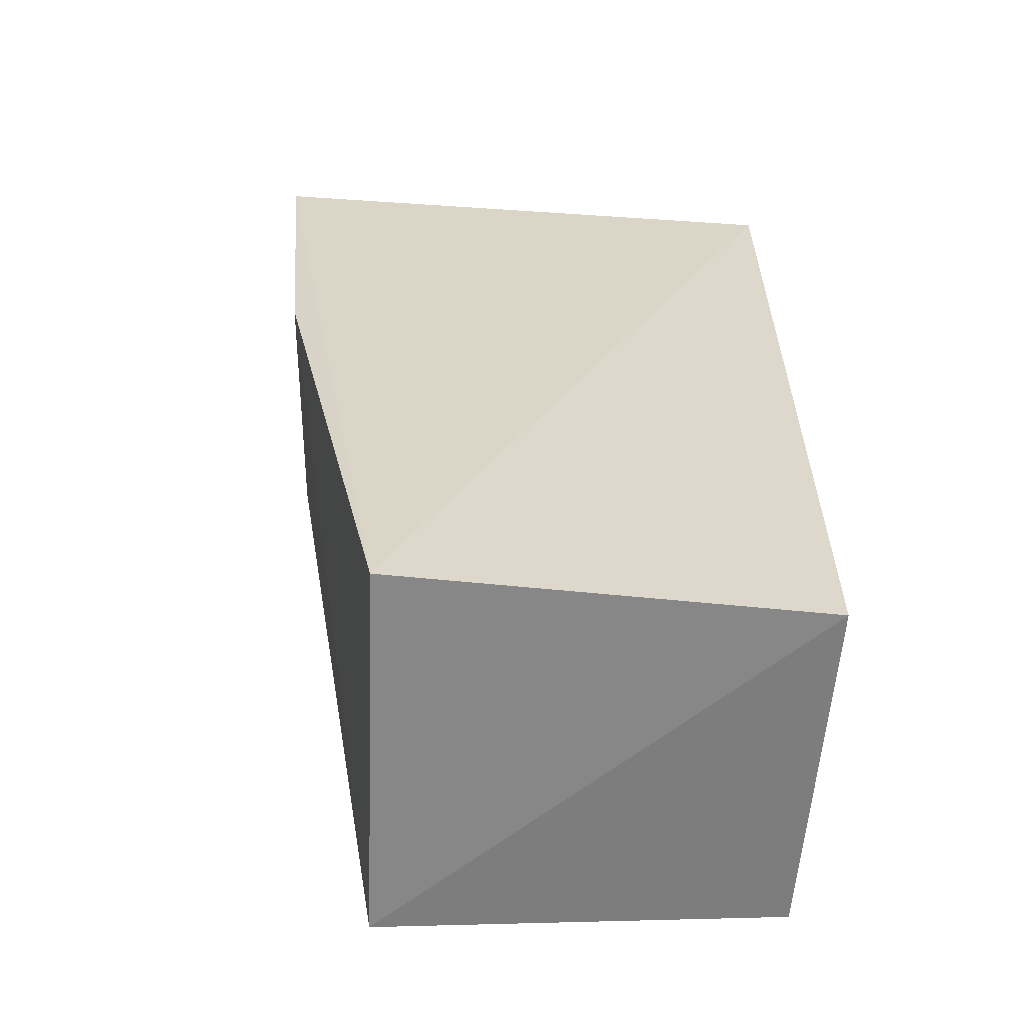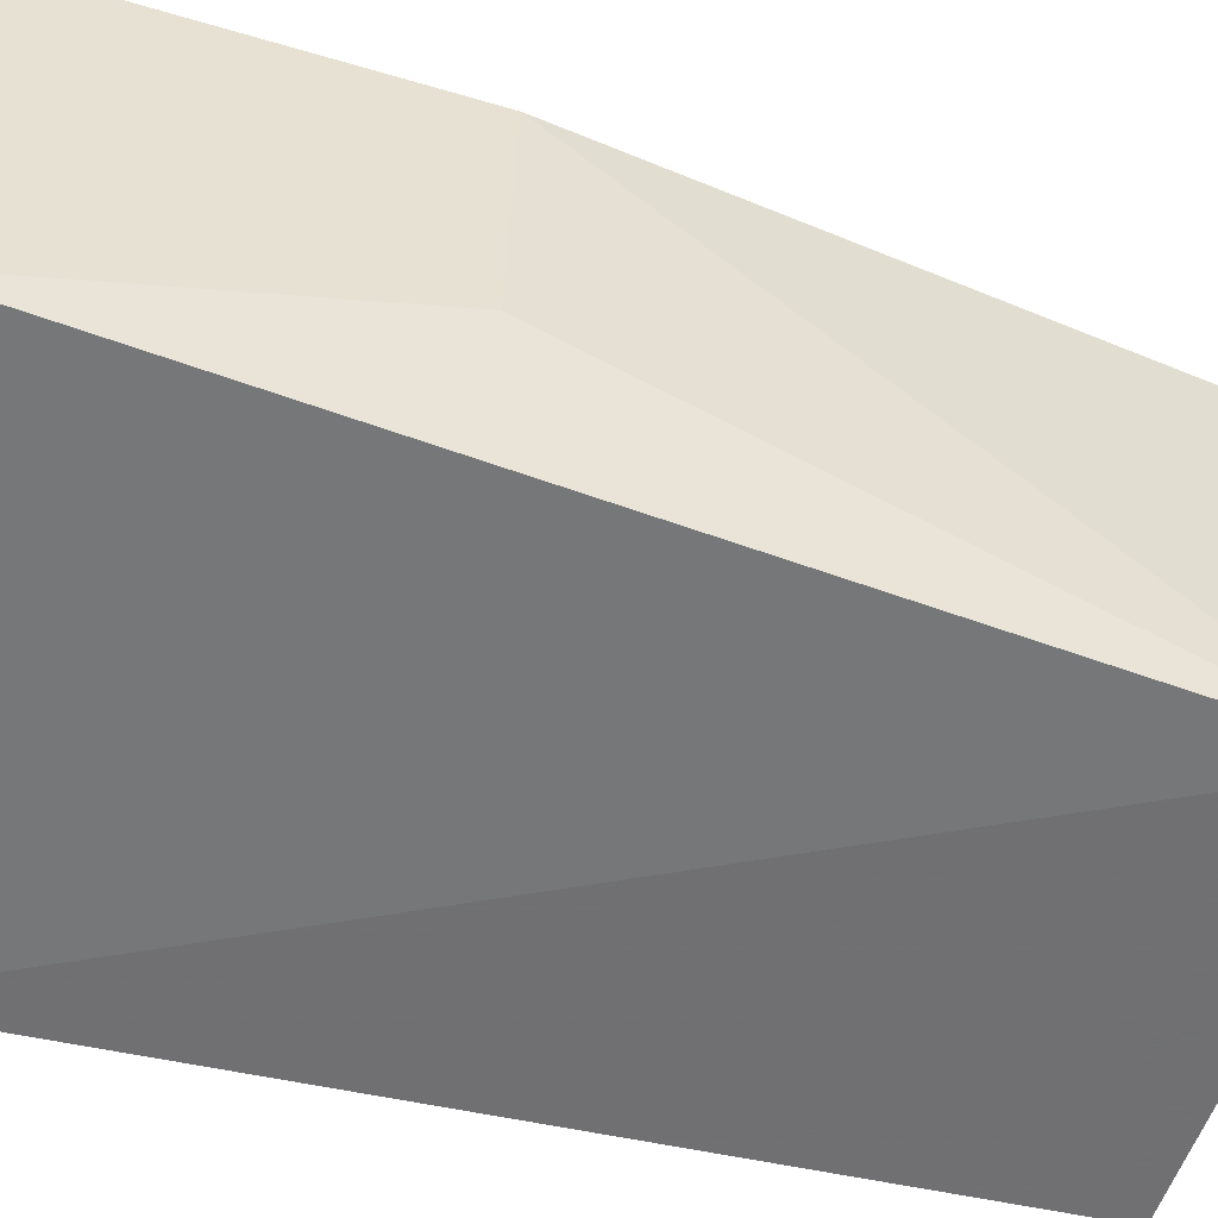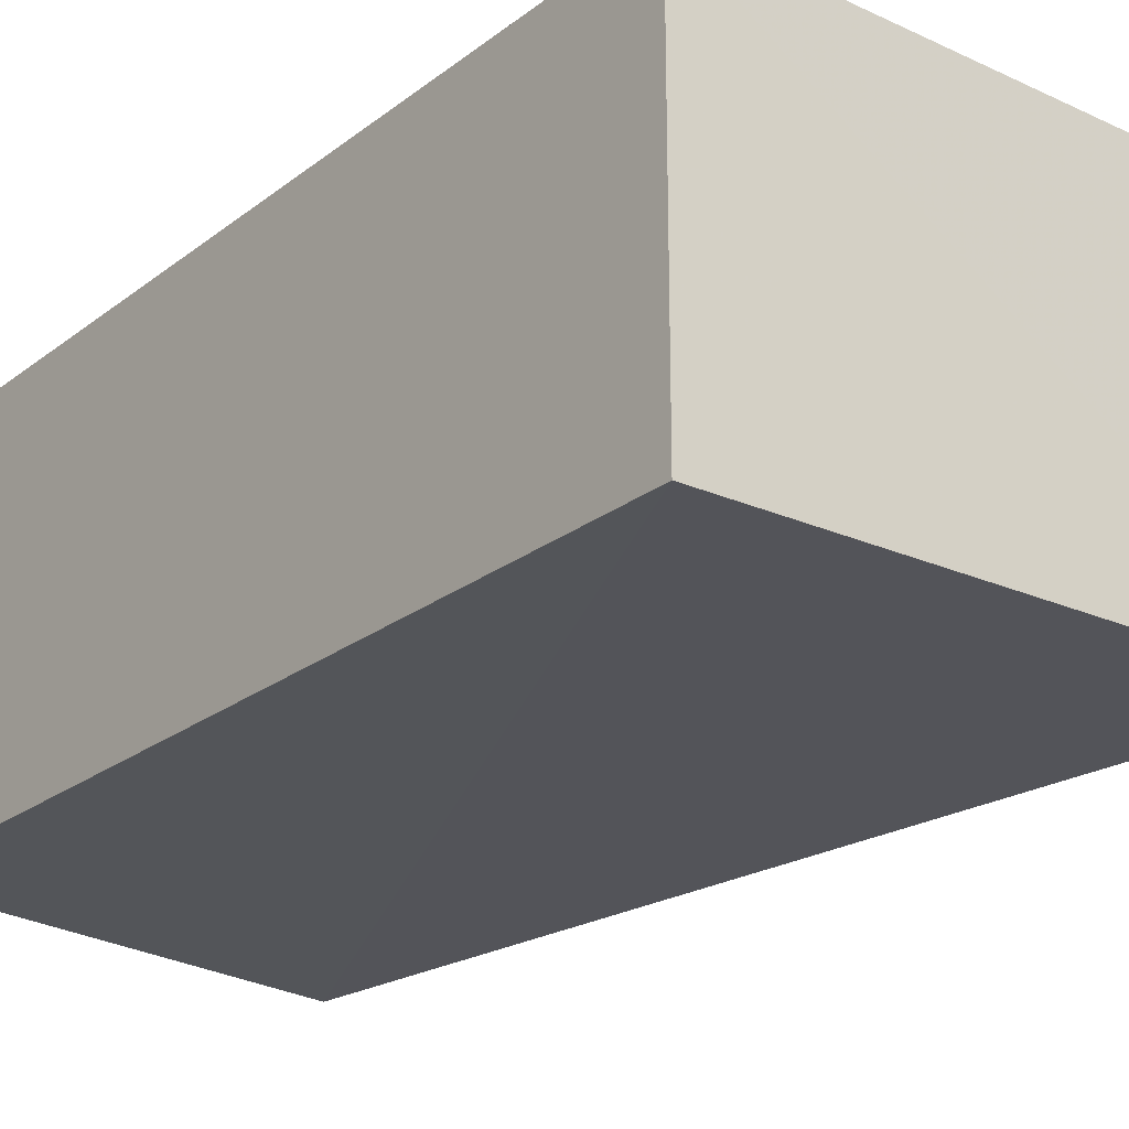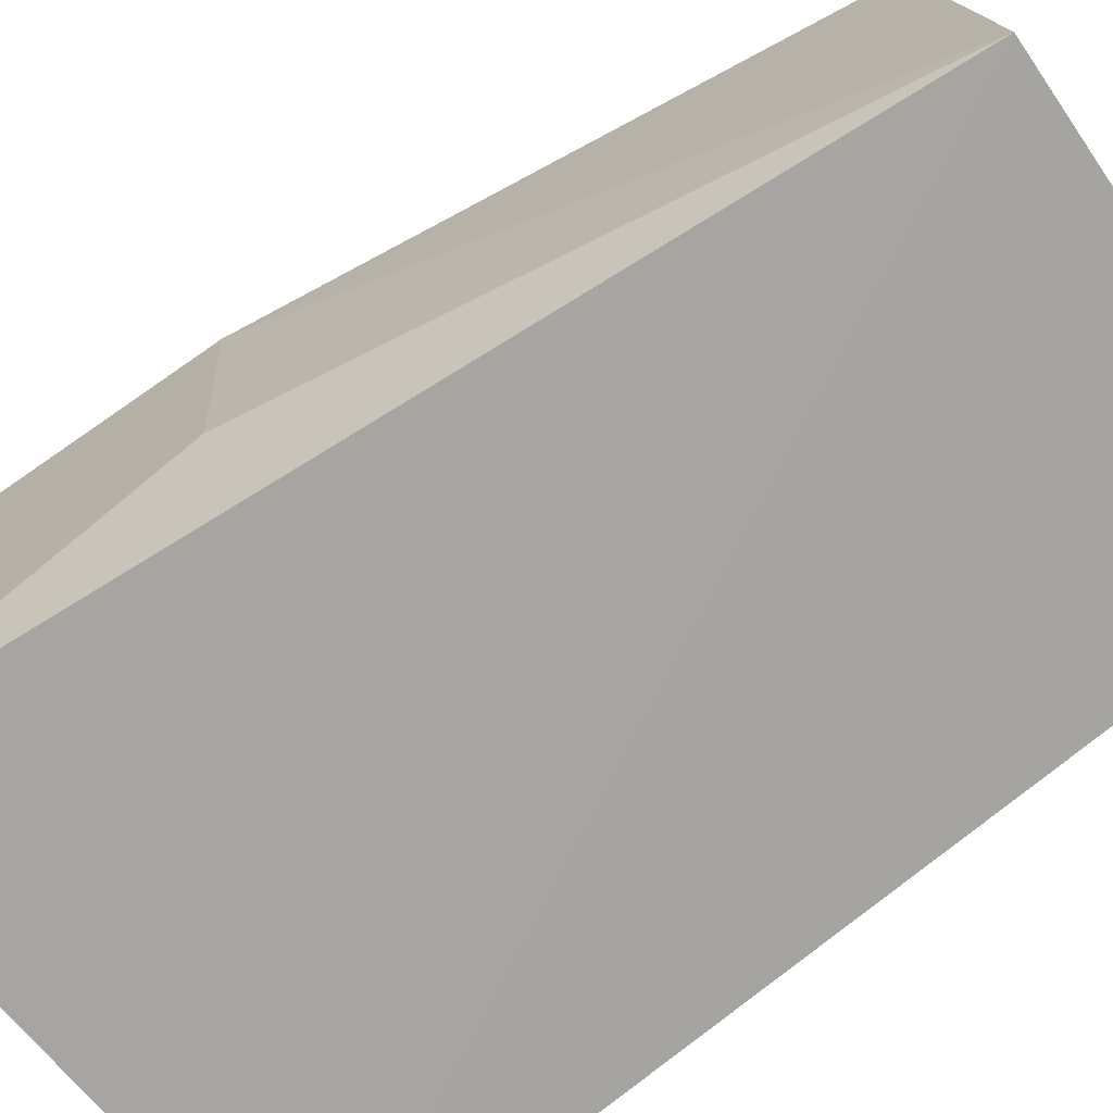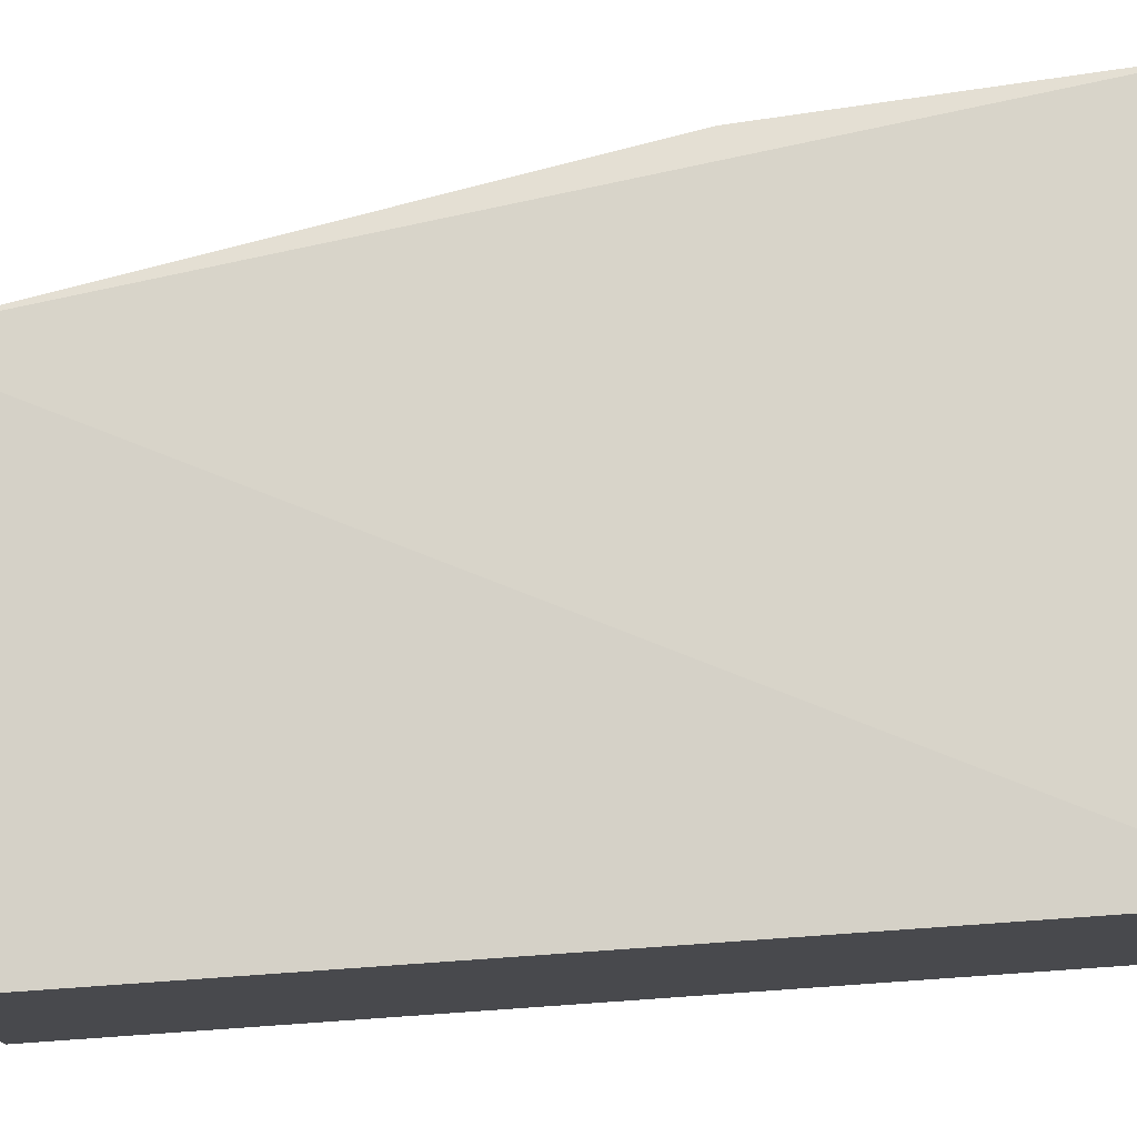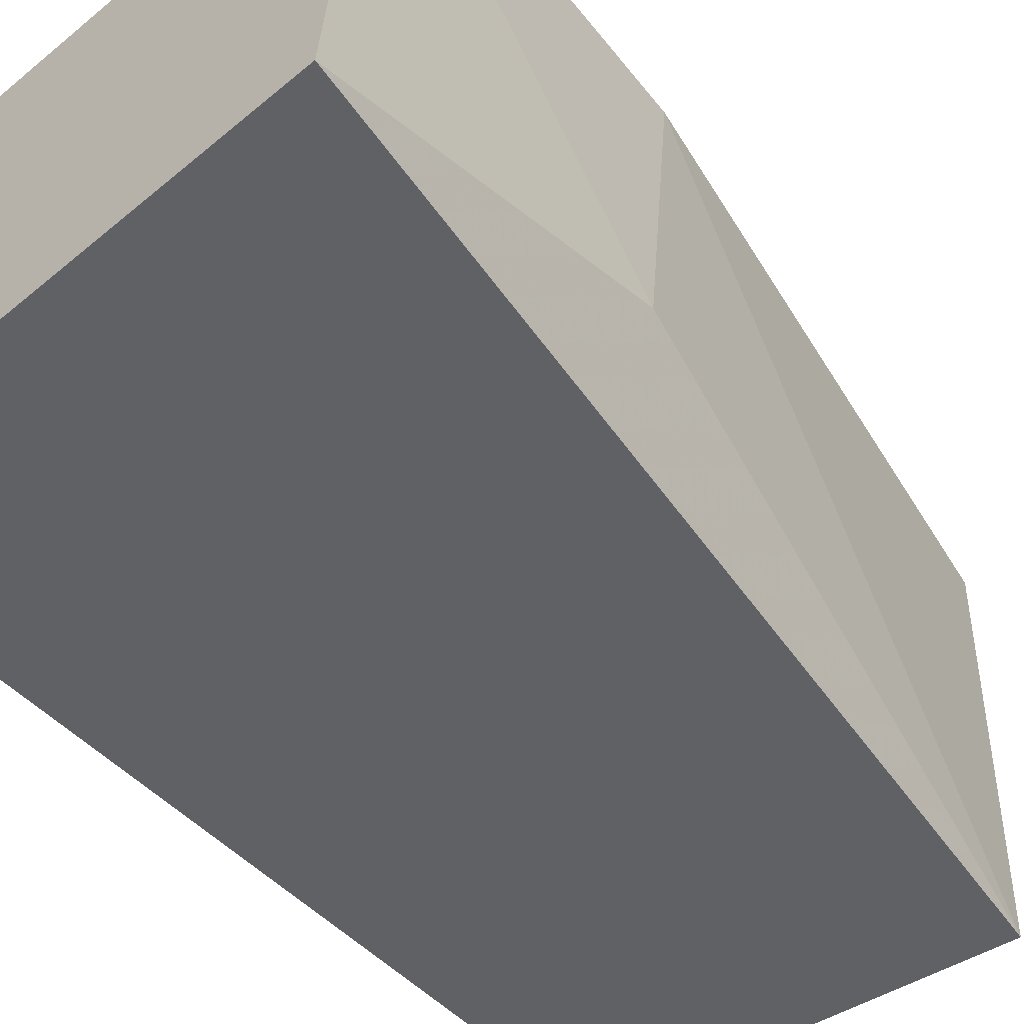
<metadata>
{"format":"obj","ext":"obj","renderer":"f3d","projection":"perspective","resolution":1024,"background":"white","views":[{"elev":-59.2,"azim":-4.6,"up":"+Y"},{"elev":-56.9,"azim":-102.7,"up":"+Z"},{"elev":-23.2,"azim":141.8,"up":"+Z"},{"elev":-74.5,"azim":-50.5,"up":"+Z"},{"elev":77.1,"azim":86.0,"up":"+Z"},{"elev":-49.8,"azim":-138.9,"up":"+Z"}]}
</metadata>
<code>
v -0.2481 -0.1079 -0.09848
v -0.2481 -0.1079 -0.1591
v -0.2481 0.04359 -0.1591
v -0.3457 0.04584 -0.1005
v -0.3207 -0.1105 -0.09511
v -0.3392 0.04575 -0.1591
v -0.2481 0.04359 -0.09848
v -0.3176 -0.1141 -0.1613
v -0.3406 -0.01424 -0.09933
v -0.337 -0.0139 -0.1396
f 1 2 3
f 7 1 3
f 7 5 1
f 7 4 5
f 7 6 4
f 7 3 6
f 8 2 1
f 8 1 5
f 8 6 3
f 8 3 2
f 9 8 5
f 9 5 4
f 10 9 4
f 10 4 6
f 10 6 8
f 10 8 9

</code>
